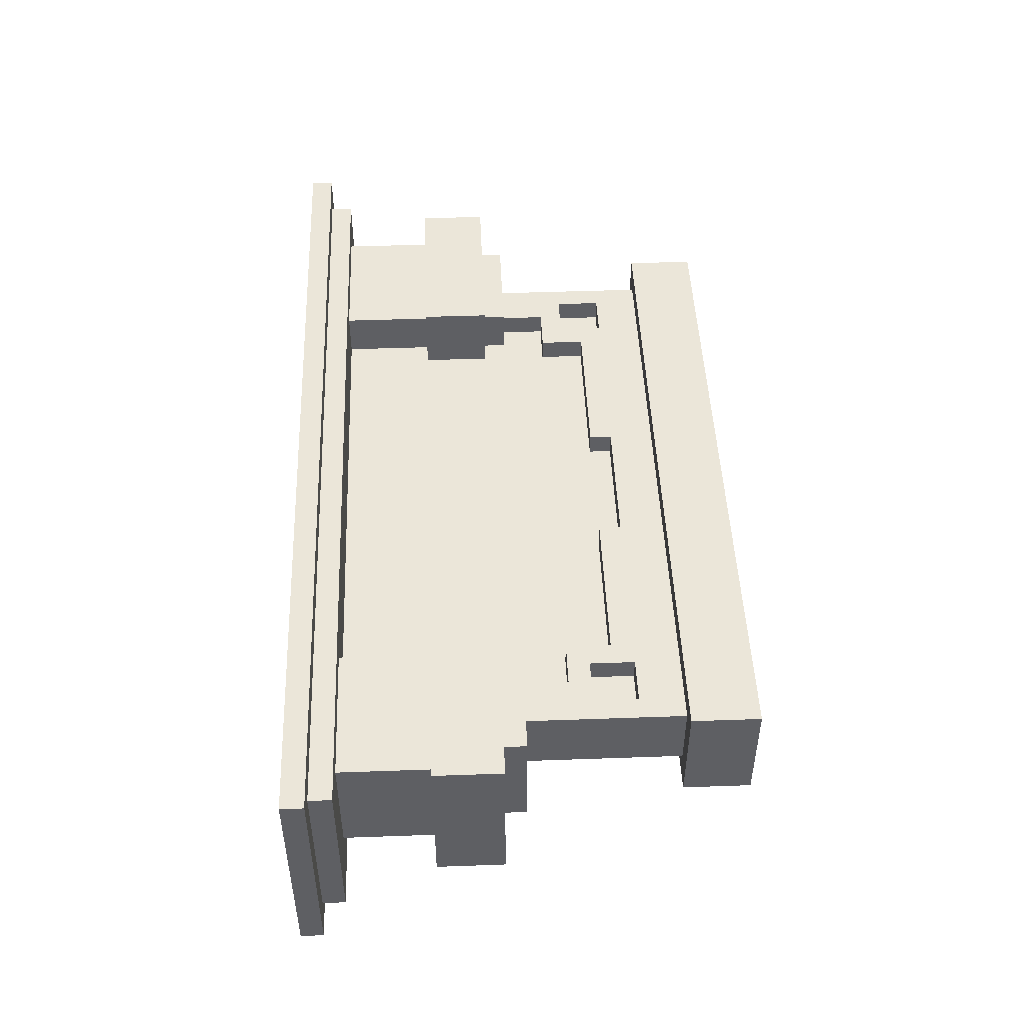
<metadata>
{"format":"obj","ext":"obj","renderer":"f3d","projection":"perspective","resolution":1024,"background":"white","views":[{"elev":47.7,"azim":87.7,"up":"+Z"}]}
</metadata>
<code>
g Object_Snow_WallPainting
v -4.1 -1.9 -1.1
v -4.1 -1.9 -0.9
v 3.9 -1.9 -0.9
v 3.9 -1.9 -1.1
v -4.1 -1.9 -0.9
v -4.1 -1.9 0.9
v -3.9 -1.9 0.9
v -3.9 -1.9 -0.9
v -3.9 -1.9 0.7
v -3.9 -1.9 0.9
v 3.9 -1.9 0.9
v 3.9 -1.9 0.7
v -3.9 -1.7 -0.9
v -3.9 -1.7 -0.5
v 3.7 -1.7 -0.5
v 3.7 -1.7 -0.9
v -3.9 -1.7 -0.5
v -3.9 -1.7 0.7
v -3.5 -1.7 0.7
v -3.5 -1.7 -0.5
v -3.7 -0.3 -0.7
v -3.7 -0.3 -0.5
v -2.1 -0.3 -0.5
v -2.1 -0.3 -0.7
v -3.7 -0.3 -0.5
v -3.7 -0.3 0.7
v -3.3 -0.3 0.7
v -3.3 -0.3 -0.5
v -3.5 -1.7 0.5
v -3.5 -1.7 0.7
v 3.7 -1.7 0.7
v 3.7 -1.7 0.5
v -3.3 -0.3 0.5
v -3.3 -0.3 0.7
v -2.1 -0.3 0.7
v -2.1 -0.3 0.5
v -3.3 -0.1 -0.5
v -3.3 -0.1 -0.3
v -2.3 -0.1 -0.3
v -2.3 -0.1 -0.5
v -3.3 -0.1 -0.3
v -3.3 -0.1 0.5
v -2.9 -0.1 0.5
v -2.9 -0.1 -0.3
v -3.1 1.9 -0.5
v -3.1 1.9 0.5
v 2.9 1.9 0.5
v 2.9 1.9 -0.5
v -2.9 -0.1 0.3
v -2.9 -0.1 0.5
v -2.3 -0.1 0.5
v -2.3 -0.1 0.3
v -2.7 0.5 -0.3
v -2.7 0.5 -0.1
v -2.3 0.5 -0.1
v -2.3 0.5 -0.3
v -2.7 0.5 0.1
v -2.7 0.5 0.3
v -2.3 0.5 0.3
v -2.3 0.5 0.1
v -2.5 -0.1 -0.3
v -2.5 -0.1 -0.1
v -2.3 -0.1 -0.1
v -2.3 -0.1 -0.3
v -2.5 -0.1 0.1
v -2.5 -0.1 0.3
v -2.3 -0.1 0.3
v -2.3 -0.1 0.1
v -2.3 -1.7 -0.5
v -2.3 -1.7 -0.1
v 2.1 -1.7 -0.1
v 2.1 -1.7 -0.5
v -2.3 -1.7 0.1
v -2.3 -1.7 0.5
v 2.1 -1.7 0.5
v 2.1 -1.7 0.1
v -2.3 -0.3 -0.5
v -2.3 -0.3 -0.1
v -2.1 -0.3 -0.1
v -2.1 -0.3 -0.5
v -2.3 -0.3 0.1
v -2.3 -0.3 0.5
v -2.1 -0.3 0.5
v -2.1 -0.3 0.1
v 1.9 -0.3 -0.7
v 1.9 -0.3 -0.5
v 3.5 -0.3 -0.5
v 3.5 -0.3 -0.7
v 1.9 -0.3 -0.5
v 1.9 -0.3 -0.1
v 2.1 -0.3 -0.1
v 2.1 -0.3 -0.5
v 1.9 -0.3 0.1
v 1.9 -0.3 0.7
v 2.1 -0.3 0.7
v 2.1 -0.3 0.1
v 2.1 -0.3 0.5
v 2.1 -0.3 0.7
v 3.5 -0.3 0.7
v 3.5 -0.3 0.5
v 2.1 -0.1 -0.5
v 2.1 -0.1 -0.3
v 3.1 -0.1 -0.3
v 3.1 -0.1 -0.5
v 2.1 -0.1 -0.3
v 2.1 -0.1 -0.1
v 2.3 -0.1 -0.1
v 2.3 -0.1 -0.3
v 2.1 -0.1 0.1
v 2.1 -0.1 0.5
v 2.3 -0.1 0.5
v 2.3 -0.1 0.1
v 2.1 0.5 -0.3
v 2.1 0.5 -0.1
v 2.5 0.5 -0.1
v 2.5 0.5 -0.3
v 2.1 0.5 0.1
v 2.1 0.5 0.3
v 2.5 0.5 0.3
v 2.5 0.5 0.1
v 2.3 -0.1 0.3
v 2.3 -0.1 0.5
v 3.1 -0.1 0.5
v 3.1 -0.1 0.3
v 2.7 -0.1 -0.3
v 2.7 -0.1 0.3
v 3.1 -0.1 0.3
v 3.1 -0.1 -0.3
v 3.1 -0.3 -0.5
v 3.1 -0.3 0.5
v 3.5 -0.3 0.5
v 3.5 -0.3 -0.5
v 3.3 -1.7 -0.5
v 3.3 -1.7 0.5
v 3.7 -1.7 0.5
v 3.7 -1.7 -0.5
v 3.7 -1.9 -0.9
v 3.7 -1.9 0.7
v 3.9 -1.9 0.7
v 3.9 -1.9 -0.9
v -4.1 -2.1 -1.1
v 3.9 -2.1 -1.1
v 3.9 -2.1 0.9
v -4.1 -2.1 0.9
v -3.7 -0.9 -0.7
v -2.1 -0.9 -0.7
v -2.1 -0.9 -0.5
v -3.7 -0.9 -0.5
v -3.7 -0.9 -0.5
v -3.5 -0.9 -0.5
v -3.5 -0.9 0.7
v -3.7 -0.9 0.7
v -3.5 -0.9 0.5
v -2.1 -0.9 0.5
v -2.1 -0.9 0.7
v -3.5 -0.9 0.7
v -3.1 1.3 -0.5
v 2.9 1.3 -0.5
v 2.9 1.3 -0.3
v -3.1 1.3 -0.3
v -3.1 1.3 -0.3
v -2.9 1.3 -0.3
v -2.9 1.3 0.5
v -3.1 1.3 0.5
v -2.9 1.3 0.3
v 2.9 1.3 0.3
v 2.9 1.3 0.5
v -2.9 1.3 0.5
v -2.7 0.9 -0.3
v -2.3 0.9 -0.3
v -2.3 0.9 -0.1
v -2.7 0.9 -0.1
v -2.7 0.9 0.1
v -2.3 0.9 0.1
v -2.3 0.9 0.3
v -2.7 0.9 0.3
v -2.5 0.3 -0.3
v -2.1 0.3 -0.3
v -2.1 0.3 -0.1
v -2.5 0.3 -0.1
v -2.5 0.3 0.1
v -2.1 0.3 0.1
v -2.1 0.3 0.3
v -2.5 0.3 0.3
v -2.3 -0.9 -0.5
v -2.1 -0.9 -0.5
v -2.1 -0.9 -0.1
v -2.3 -0.9 -0.1
v -2.3 -0.9 0.1
v -2.1 -0.9 0.1
v -2.1 -0.9 0.5
v -2.3 -0.9 0.5
v -2.1 0.7 -0.3
v -0.7 0.7 -0.3
v -0.7 0.7 -0.1
v -2.1 0.7 -0.1
v -2.1 0.7 0.1
v -0.7 0.7 0.1
v -0.7 0.7 0.3
v -2.1 0.7 0.3
v -0.7 0.9 -0.3
v 0.5 0.9 -0.3
v 0.5 0.9 -0.1
v -0.7 0.9 -0.1
v -0.7 0.9 0.1
v 0.5 0.9 0.1
v 0.5 0.9 0.3
v -0.7 0.9 0.3
v 0.5 0.7 -0.3
v 1.9 0.7 -0.3
v 1.9 0.7 -0.1
v 0.5 0.7 -0.1
v 0.5 0.7 0.1
v 1.9 0.7 0.1
v 1.9 0.7 0.3
v 0.5 0.7 0.3
v 1.9 -0.9 -0.7
v 3.5 -0.9 -0.7
v 3.5 -0.9 -0.5
v 1.9 -0.9 -0.5
v 1.9 -0.9 -0.5
v 2.1 -0.9 -0.5
v 2.1 -0.9 -0.1
v 1.9 -0.9 -0.1
v 1.9 -0.9 0.1
v 2.1 -0.9 0.1
v 2.1 -0.9 0.7
v 1.9 -0.9 0.7
v 1.9 0.3 -0.3
v 2.3 0.3 -0.3
v 2.3 0.3 -0.1
v 1.9 0.3 -0.1
v 1.9 0.3 0.1
v 2.3 0.3 0.1
v 2.3 0.3 0.3
v 1.9 0.3 0.3
v 2.1 -0.9 0.5
v 3.5 -0.9 0.5
v 3.5 -0.9 0.7
v 2.1 -0.9 0.7
v 2.1 0.9 -0.3
v 2.5 0.9 -0.3
v 2.5 0.9 -0.1
v 2.1 0.9 -0.1
v 2.1 0.9 0.1
v 2.5 0.9 0.1
v 2.5 0.9 0.3
v 2.1 0.9 0.3
v 2.7 1.3 -0.3
v 2.9 1.3 -0.3
v 2.9 1.3 0.3
v 2.7 1.3 0.3
v 3.3 -0.9 -0.5
v 3.5 -0.9 -0.5
v 3.5 -0.9 0.5
v 3.3 -0.9 0.5
v -4.1 -2.1 -1.1
v -4.1 -2.1 0.9
v -4.1 -1.9 0.9
v -4.1 -1.9 -1.1
v -3.9 -1.9 -0.9
v -3.9 -1.9 0.7
v -3.9 -1.7 0.7
v -3.9 -1.7 -0.9
v -3.7 -0.9 -0.7
v -3.7 -0.9 0.7
v -3.7 -0.3 0.7
v -3.7 -0.3 -0.7
v -3.5 -1.7 -0.5
v -3.5 -1.7 0.5
v -3.5 -0.9 0.5
v -3.5 -0.9 -0.5
v -3.3 -0.3 -0.5
v -3.3 -0.3 0.5
v -3.3 -0.1 0.5
v -3.3 -0.1 -0.5
v -3.1 1.3 -0.5
v -3.1 1.3 0.5
v -3.1 1.9 0.5
v -3.1 1.9 -0.5
v -2.9 -0.1 -0.3
v -2.9 -0.1 0.3
v -2.9 1.3 0.3
v -2.9 1.3 -0.3
v -2.3 0.5 -0.3
v -2.3 0.5 -0.1
v -2.3 0.9 -0.1
v -2.3 0.9 -0.3
v -2.3 0.5 0.1
v -2.3 0.5 0.3
v -2.3 0.9 0.3
v -2.3 0.9 0.1
v 0.5 0.7 -0.3
v 0.5 0.7 -0.1
v 0.5 0.9 -0.1
v 0.5 0.9 -0.3
v 0.5 0.7 0.1
v 0.5 0.7 0.3
v 0.5 0.9 0.3
v 0.5 0.9 0.1
v 1.9 -0.9 -0.7
v 1.9 -0.9 -0.1
v 1.9 -0.3 -0.1
v 1.9 -0.3 -0.7
v 1.9 -0.9 0.1
v 1.9 -0.9 0.7
v 1.9 -0.3 0.7
v 1.9 -0.3 0.1
v 1.9 0.3 -0.3
v 1.9 0.3 -0.1
v 1.9 0.7 -0.1
v 1.9 0.7 -0.3
v 1.9 0.3 0.1
v 1.9 0.3 0.3
v 1.9 0.7 0.3
v 1.9 0.7 0.1
v 2.1 -1.7 -0.5
v 2.1 -1.7 -0.1
v 2.1 -0.9 -0.1
v 2.1 -0.9 -0.5
v 2.1 -1.7 0.1
v 2.1 -1.7 0.5
v 2.1 -0.9 0.5
v 2.1 -0.9 0.1
v 2.1 -0.3 -0.5
v 2.1 -0.3 -0.1
v 2.1 -0.1 -0.1
v 2.1 -0.1 -0.5
v 2.1 -0.3 0.1
v 2.1 -0.3 0.5
v 2.1 -0.1 0.5
v 2.1 -0.1 0.1
v 2.3 -0.1 -0.3
v 2.3 -0.1 -0.1
v 2.3 0.3 -0.1
v 2.3 0.3 -0.3
v 2.3 -0.1 0.1
v 2.3 -0.1 0.3
v 2.3 0.3 0.3
v 2.3 0.3 0.1
v 2.5 0.5 -0.3
v 2.5 0.5 -0.1
v 2.5 0.9 -0.1
v 2.5 0.9 -0.3
v 2.5 0.5 0.1
v 2.5 0.5 0.3
v 2.5 0.9 0.3
v 2.5 0.9 0.1
v -2.7 0.5 -0.3
v -2.7 0.9 -0.3
v -2.7 0.9 -0.1
v -2.7 0.5 -0.1
v -2.7 0.5 0.1
v -2.7 0.9 0.1
v -2.7 0.9 0.3
v -2.7 0.5 0.3
v -2.5 -0.1 -0.3
v -2.5 0.3 -0.3
v -2.5 0.3 -0.1
v -2.5 -0.1 -0.1
v -2.5 -0.1 0.1
v -2.5 0.3 0.1
v -2.5 0.3 0.3
v -2.5 -0.1 0.3
v -2.3 -1.7 -0.5
v -2.3 -0.9 -0.5
v -2.3 -0.9 -0.1
v -2.3 -1.7 -0.1
v -2.3 -1.7 0.1
v -2.3 -0.9 0.1
v -2.3 -0.9 0.5
v -2.3 -1.7 0.5
v -2.3 -0.3 -0.5
v -2.3 -0.1 -0.5
v -2.3 -0.1 -0.1
v -2.3 -0.3 -0.1
v -2.3 -0.3 0.1
v -2.3 -0.1 0.1
v -2.3 -0.1 0.5
v -2.3 -0.3 0.5
v -2.1 -0.9 -0.7
v -2.1 -0.3 -0.7
v -2.1 -0.3 -0.1
v -2.1 -0.9 -0.1
v -2.1 -0.9 0.1
v -2.1 -0.3 0.1
v -2.1 -0.3 0.7
v -2.1 -0.9 0.7
v -2.1 0.3 -0.3
v -2.1 0.7 -0.3
v -2.1 0.7 -0.1
v -2.1 0.3 -0.1
v -2.1 0.3 0.1
v -2.1 0.7 0.1
v -2.1 0.7 0.3
v -2.1 0.3 0.3
v -0.7 0.7 -0.3
v -0.7 0.9 -0.3
v -0.7 0.9 -0.1
v -0.7 0.7 -0.1
v -0.7 0.7 0.1
v -0.7 0.9 0.1
v -0.7 0.9 0.3
v -0.7 0.7 0.3
v 2.1 0.5 -0.3
v 2.1 0.9 -0.3
v 2.1 0.9 -0.1
v 2.1 0.5 -0.1
v 2.1 0.5 0.1
v 2.1 0.9 0.1
v 2.1 0.9 0.3
v 2.1 0.5 0.3
v 2.7 -0.1 -0.3
v 2.7 1.3 -0.3
v 2.7 1.3 0.3
v 2.7 -0.1 0.3
v 2.9 1.3 -0.5
v 2.9 1.9 -0.5
v 2.9 1.9 0.5
v 2.9 1.3 0.5
v 3.1 -0.3 -0.5
v 3.1 -0.1 -0.5
v 3.1 -0.1 0.5
v 3.1 -0.3 0.5
v 3.3 -1.7 -0.5
v 3.3 -0.9 -0.5
v 3.3 -0.9 0.5
v 3.3 -1.7 0.5
v 3.5 -0.9 -0.7
v 3.5 -0.3 -0.7
v 3.5 -0.3 0.7
v 3.5 -0.9 0.7
v 3.7 -1.9 -0.9
v 3.7 -1.7 -0.9
v 3.7 -1.7 0.7
v 3.7 -1.9 0.7
v 3.9 -2.1 -1.1
v 3.9 -1.9 -1.1
v 3.9 -1.9 0.9
v 3.9 -2.1 0.9
v -4.1 -2.1 0.9
v 3.9 -2.1 0.9
v 3.9 -1.9 0.9
v -4.1 -1.9 0.9
v -3.9 -1.9 0.7
v 3.7 -1.9 0.7
v 3.7 -1.7 0.7
v -3.9 -1.7 0.7
v -3.7 -0.9 0.7
v -2.1 -0.9 0.7
v -2.1 -0.3 0.7
v -3.7 -0.3 0.7
v -3.5 -1.7 0.5
v -2.3 -1.7 0.5
v -2.3 -0.9 0.5
v -3.5 -0.9 0.5
v -3.3 -0.3 0.5
v -2.3 -0.3 0.5
v -2.3 -0.1 0.5
v -3.3 -0.1 0.5
v -3.1 1.3 0.5
v 2.9 1.3 0.5
v 2.9 1.9 0.5
v -3.1 1.9 0.5
v -2.9 -0.1 0.3
v -2.5 -0.1 0.3
v -2.5 0.5 0.3
v -2.9 0.5 0.3
v -2.9 0.5 0.3
v -2.7 0.5 0.3
v -2.7 1.3 0.3
v -2.9 1.3 0.3
v -2.7 0.5 0.1
v -2.3 0.5 0.1
v -2.3 0.9 0.1
v -2.7 0.9 0.1
v -2.7 0.9 0.3
v 2.7 0.9 0.3
v 2.7 1.3 0.3
v -2.7 1.3 0.3
v -2.5 -0.1 0.1
v 2.3 -0.1 0.1
v 2.3 0.3 0.1
v -2.5 0.3 0.1
v -2.5 0.3 0.3
v -2.1 0.3 0.3
v -2.1 0.5 0.3
v -2.5 0.5 0.3
v -2.3 -1.7 0.1
v 2.1 -1.7 0.1
v 2.1 -0.9 0.1
v -2.3 -0.9 0.1
v -2.3 -0.3 0.1
v 2.1 -0.3 0.1
v 2.1 -0.1 0.1
v -2.3 -0.1 0.1
v -2.3 0.5 0.3
v -2.1 0.5 0.3
v -2.1 0.9 0.3
v -2.3 0.9 0.3
v -2.1 -0.9 0.1
v 1.9 -0.9 0.1
v 1.9 -0.3 0.1
v -2.1 -0.3 0.1
v -2.1 0.3 0.1
v 1.9 0.3 0.1
v 1.9 0.7 0.1
v -2.1 0.7 0.1
v -2.1 0.7 0.3
v -0.7 0.7 0.3
v -0.7 0.9 0.3
v -2.1 0.9 0.3
v -0.7 0.7 0.1
v 0.5 0.7 0.1
v 0.5 0.9 0.1
v -0.7 0.9 0.1
v 0.5 0.7 0.3
v 2.1 0.7 0.3
v 2.1 0.9 0.3
v 0.5 0.9 0.3
v 1.9 -0.9 0.7
v 3.5 -0.9 0.7
v 3.5 -0.3 0.7
v 1.9 -0.3 0.7
v 1.9 0.3 0.3
v 2.7 0.3 0.3
v 2.7 0.5 0.3
v 1.9 0.5 0.3
v 1.9 0.5 0.3
v 2.1 0.5 0.3
v 2.1 0.7 0.3
v 1.9 0.7 0.3
v 2.1 -1.7 0.5
v 3.3 -1.7 0.5
v 3.3 -0.9 0.5
v 2.1 -0.9 0.5
v 2.1 -0.3 0.5
v 3.1 -0.3 0.5
v 3.1 -0.1 0.5
v 2.1 -0.1 0.5
v 2.1 0.5 0.1
v 2.5 0.5 0.1
v 2.5 0.9 0.1
v 2.1 0.9 0.1
v 2.3 -0.1 0.3
v 2.7 -0.1 0.3
v 2.7 0.3 0.3
v 2.3 0.3 0.3
v 2.5 0.5 0.3
v 2.7 0.5 0.3
v 2.7 0.9 0.3
v 2.5 0.9 0.3
v -4.1 -2.1 -1.1
v -4.1 -1.9 -1.1
v 3.9 -1.9 -1.1
v 3.9 -2.1 -1.1
v -3.9 -1.9 -0.9
v -3.9 -1.7 -0.9
v 3.7 -1.7 -0.9
v 3.7 -1.9 -0.9
v -3.7 -0.9 -0.7
v -3.7 -0.3 -0.7
v -2.1 -0.3 -0.7
v -2.1 -0.9 -0.7
v -3.5 -1.7 -0.5
v -3.5 -0.9 -0.5
v -2.3 -0.9 -0.5
v -2.3 -1.7 -0.5
v -3.3 -0.3 -0.5
v -3.3 -0.1 -0.5
v -2.3 -0.1 -0.5
v -2.3 -0.3 -0.5
v -3.1 1.3 -0.5
v -3.1 1.9 -0.5
v 2.9 1.9 -0.5
v 2.9 1.3 -0.5
v -2.9 -0.1 -0.3
v -2.9 0.5 -0.3
v -2.5 0.5 -0.3
v -2.5 -0.1 -0.3
v -2.9 0.5 -0.3
v -2.9 1.3 -0.3
v -2.7 1.3 -0.3
v -2.7 0.5 -0.3
v -2.7 0.5 -0.1
v -2.7 0.9 -0.1
v -2.3 0.9 -0.1
v -2.3 0.5 -0.1
v -2.7 0.9 -0.3
v -2.7 1.3 -0.3
v 2.7 1.3 -0.3
v 2.7 0.9 -0.3
v -2.5 -0.1 -0.1
v -2.5 0.3 -0.1
v 2.3 0.3 -0.1
v 2.3 -0.1 -0.1
v -2.5 0.3 -0.3
v -2.5 0.5 -0.3
v -2.1 0.5 -0.3
v -2.1 0.3 -0.3
v -2.3 -1.7 -0.1
v -2.3 -0.9 -0.1
v 2.1 -0.9 -0.1
v 2.1 -1.7 -0.1
v -2.3 -0.3 -0.1
v -2.3 -0.1 -0.1
v 2.1 -0.1 -0.1
v 2.1 -0.3 -0.1
v -2.3 0.5 -0.3
v -2.3 0.9 -0.3
v -2.1 0.9 -0.3
v -2.1 0.5 -0.3
v -2.1 -0.9 -0.1
v -2.1 -0.3 -0.1
v 1.9 -0.3 -0.1
v 1.9 -0.9 -0.1
v -2.1 0.3 -0.1
v -2.1 0.7 -0.1
v 1.9 0.7 -0.1
v 1.9 0.3 -0.1
v -2.1 0.7 -0.3
v -2.1 0.9 -0.3
v -0.7 0.9 -0.3
v -0.7 0.7 -0.3
v -0.7 0.7 -0.1
v -0.7 0.9 -0.1
v 0.5 0.9 -0.1
v 0.5 0.7 -0.1
v 0.5 0.7 -0.3
v 0.5 0.9 -0.3
v 2.1 0.9 -0.3
v 2.1 0.7 -0.3
v 1.9 -0.9 -0.7
v 1.9 -0.3 -0.7
v 3.5 -0.3 -0.7
v 3.5 -0.9 -0.7
v 1.9 0.3 -0.3
v 1.9 0.5 -0.3
v 2.7 0.5 -0.3
v 2.7 0.3 -0.3
v 1.9 0.5 -0.3
v 1.9 0.7 -0.3
v 2.1 0.7 -0.3
v 2.1 0.5 -0.3
v 2.1 -1.7 -0.5
v 2.1 -0.9 -0.5
v 3.3 -0.9 -0.5
v 3.3 -1.7 -0.5
v 2.1 -0.3 -0.5
v 2.1 -0.1 -0.5
v 3.1 -0.1 -0.5
v 3.1 -0.3 -0.5
v 2.1 0.5 -0.1
v 2.1 0.9 -0.1
v 2.5 0.9 -0.1
v 2.5 0.5 -0.1
v 2.3 -0.1 -0.3
v 2.3 0.3 -0.3
v 2.7 0.3 -0.3
v 2.7 -0.1 -0.3
v 2.5 0.5 -0.3
v 2.5 0.9 -0.3
v 2.7 0.9 -0.3
v 2.7 0.5 -0.3
f 1 2 3
f 1 3 4
f 5 6 7
f 5 7 8
f 9 10 11
f 9 11 12
f 13 14 15
f 13 15 16
f 17 18 19
f 17 19 20
f 21 22 23
f 21 23 24
f 25 26 27
f 25 27 28
f 29 30 31
f 29 31 32
f 33 34 35
f 33 35 36
f 37 38 39
f 37 39 40
f 41 42 43
f 41 43 44
f 45 46 47
f 45 47 48
f 49 50 51
f 49 51 52
f 53 54 55
f 53 55 56
f 57 58 59
f 57 59 60
f 61 62 63
f 61 63 64
f 65 66 67
f 65 67 68
f 69 70 71
f 69 71 72
f 73 74 75
f 73 75 76
f 77 78 79
f 77 79 80
f 81 82 83
f 81 83 84
f 85 86 87
f 85 87 88
f 89 90 91
f 89 91 92
f 93 94 95
f 93 95 96
f 97 98 99
f 97 99 100
f 101 102 103
f 101 103 104
f 105 106 107
f 105 107 108
f 109 110 111
f 109 111 112
f 113 114 115
f 113 115 116
f 117 118 119
f 117 119 120
f 121 122 123
f 121 123 124
f 125 126 127
f 125 127 128
f 129 130 131
f 129 131 132
f 133 134 135
f 133 135 136
f 137 138 139
f 137 139 140
f 141 142 143
f 141 143 144
f 145 146 147
f 145 147 148
f 149 150 151
f 149 151 152
f 153 154 155
f 153 155 156
f 157 158 159
f 157 159 160
f 161 162 163
f 161 163 164
f 165 166 167
f 165 167 168
f 169 170 171
f 169 171 172
f 173 174 175
f 173 175 176
f 177 178 179
f 177 179 180
f 181 182 183
f 181 183 184
f 185 186 187
f 185 187 188
f 189 190 191
f 189 191 192
f 193 194 195
f 193 195 196
f 197 198 199
f 197 199 200
f 201 202 203
f 201 203 204
f 205 206 207
f 205 207 208
f 209 210 211
f 209 211 212
f 213 214 215
f 213 215 216
f 217 218 219
f 217 219 220
f 221 222 223
f 221 223 224
f 225 226 227
f 225 227 228
f 229 230 231
f 229 231 232
f 233 234 235
f 233 235 236
f 237 238 239
f 237 239 240
f 241 242 243
f 241 243 244
f 245 246 247
f 245 247 248
f 249 250 251
f 249 251 252
f 253 254 255
f 253 255 256
f 257 258 259
f 257 259 260
f 261 262 263
f 261 263 264
f 265 266 267
f 265 267 268
f 269 270 271
f 269 271 272
f 273 274 275
f 273 275 276
f 277 278 279
f 277 279 280
f 281 282 283
f 281 283 284
f 285 286 287
f 285 287 288
f 289 290 291
f 289 291 292
f 293 294 295
f 293 295 296
f 297 298 299
f 297 299 300
f 301 302 303
f 301 303 304
f 305 306 307
f 305 307 308
f 309 310 311
f 309 311 312
f 313 314 315
f 313 315 316
f 317 318 319
f 317 319 320
f 321 322 323
f 321 323 324
f 325 326 327
f 325 327 328
f 329 330 331
f 329 331 332
f 333 334 335
f 333 335 336
f 337 338 339
f 337 339 340
f 341 342 343
f 341 343 344
f 345 346 347
f 345 347 348
f 349 350 351
f 349 351 352
f 353 354 355
f 353 355 356
f 357 358 359
f 357 359 360
f 361 362 363
f 361 363 364
f 365 366 367
f 365 367 368
f 369 370 371
f 369 371 372
f 373 374 375
f 373 375 376
f 377 378 379
f 377 379 380
f 381 382 383
f 381 383 384
f 385 386 387
f 385 387 388
f 389 390 391
f 389 391 392
f 393 394 395
f 393 395 396
f 397 398 399
f 397 399 400
f 401 402 403
f 401 403 404
f 405 406 407
f 405 407 408
f 409 410 411
f 409 411 412
f 413 414 415
f 413 415 416
f 417 418 419
f 417 419 420
f 421 422 423
f 421 423 424
f 425 426 427
f 425 427 428
f 429 430 431
f 429 431 432
f 433 434 435
f 433 435 436
f 437 438 439
f 437 439 440
f 441 442 443
f 441 443 444
f 445 446 447
f 445 447 448
f 449 450 451
f 449 451 452
f 453 454 455
f 453 455 456
f 457 458 459
f 457 459 460
f 461 462 463
f 461 463 464
f 465 466 467
f 465 467 468
f 469 470 471
f 469 471 472
f 473 474 475
f 473 475 476
f 477 478 479
f 477 479 480
f 481 482 483
f 481 483 484
f 485 486 487
f 485 487 488
f 489 490 491
f 489 491 492
f 493 494 495
f 493 495 496
f 497 498 499
f 497 499 500
f 501 502 503
f 501 503 504
f 505 506 507
f 505 507 508
f 509 510 511
f 509 511 512
f 513 514 515
f 513 515 516
f 517 518 519
f 517 519 520
f 521 522 523
f 521 523 524
f 525 526 527
f 525 527 528
f 529 530 531
f 529 531 532
f 533 534 535
f 533 535 536
f 537 538 539
f 537 539 540
f 541 542 543
f 541 543 544
f 545 546 547
f 545 547 548
f 549 550 551
f 549 551 552
f 553 554 555
f 553 555 556
f 557 558 559
f 557 559 560
f 561 562 563
f 561 563 564
f 565 566 567
f 565 567 568
f 569 570 571
f 569 571 572
f 573 574 575
f 573 575 576
f 577 578 579
f 577 579 580
f 581 582 583
f 581 583 584
f 585 586 587
f 585 587 588
f 589 590 591
f 589 591 592
f 593 594 595
f 593 595 596
f 597 598 599
f 597 599 600
f 601 602 603
f 601 603 604
f 605 606 607
f 605 607 608
f 609 610 611
f 609 611 612
f 613 614 615
f 613 615 616
f 617 618 619
f 617 619 620
f 621 622 623
f 621 623 624
f 625 626 627
f 625 627 628
f 629 630 631
f 629 631 632
f 633 634 635
f 633 635 636
f 637 638 639
f 637 639 640
f 641 642 643
f 641 643 644
f 645 646 647
f 645 647 648
f 649 650 651
f 649 651 652
f 653 654 655
f 653 655 656
f 657 658 659
f 657 659 660
f 661 662 663
f 661 663 664

</code>
